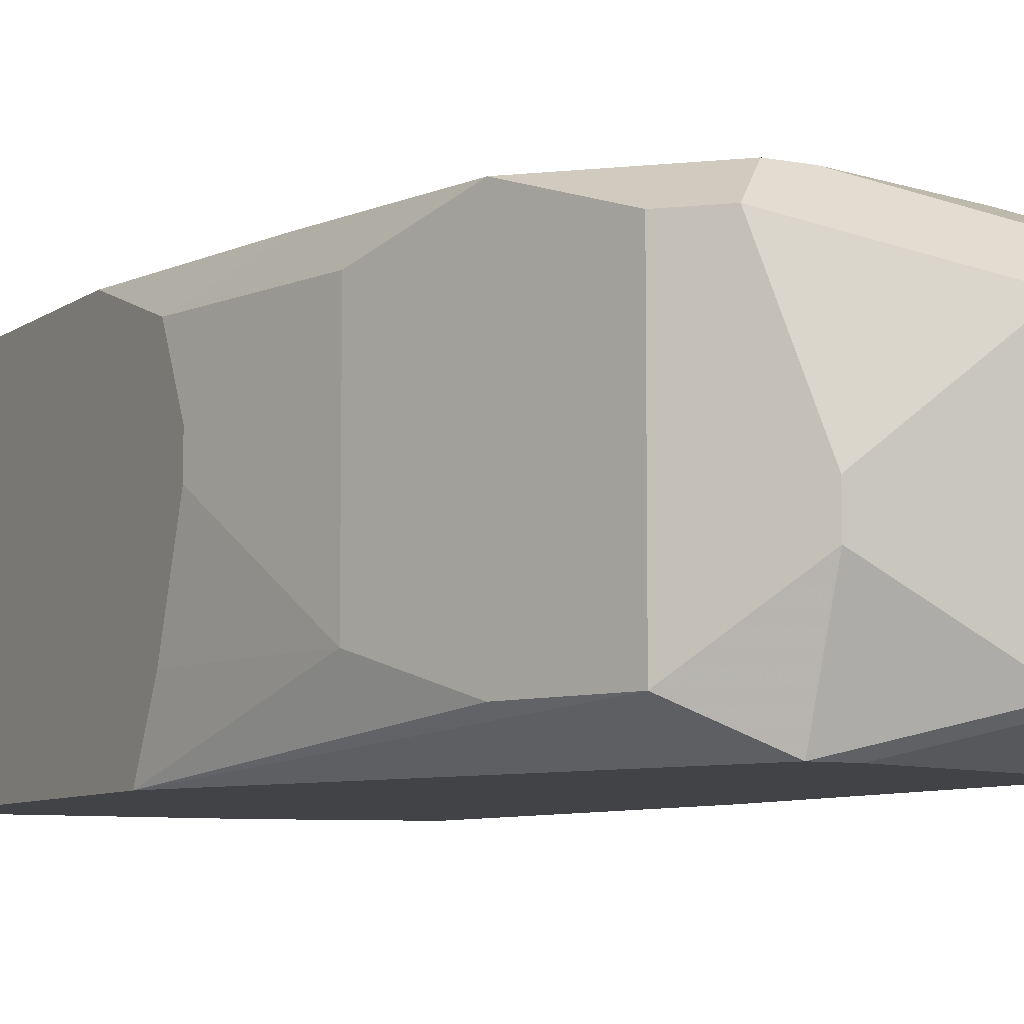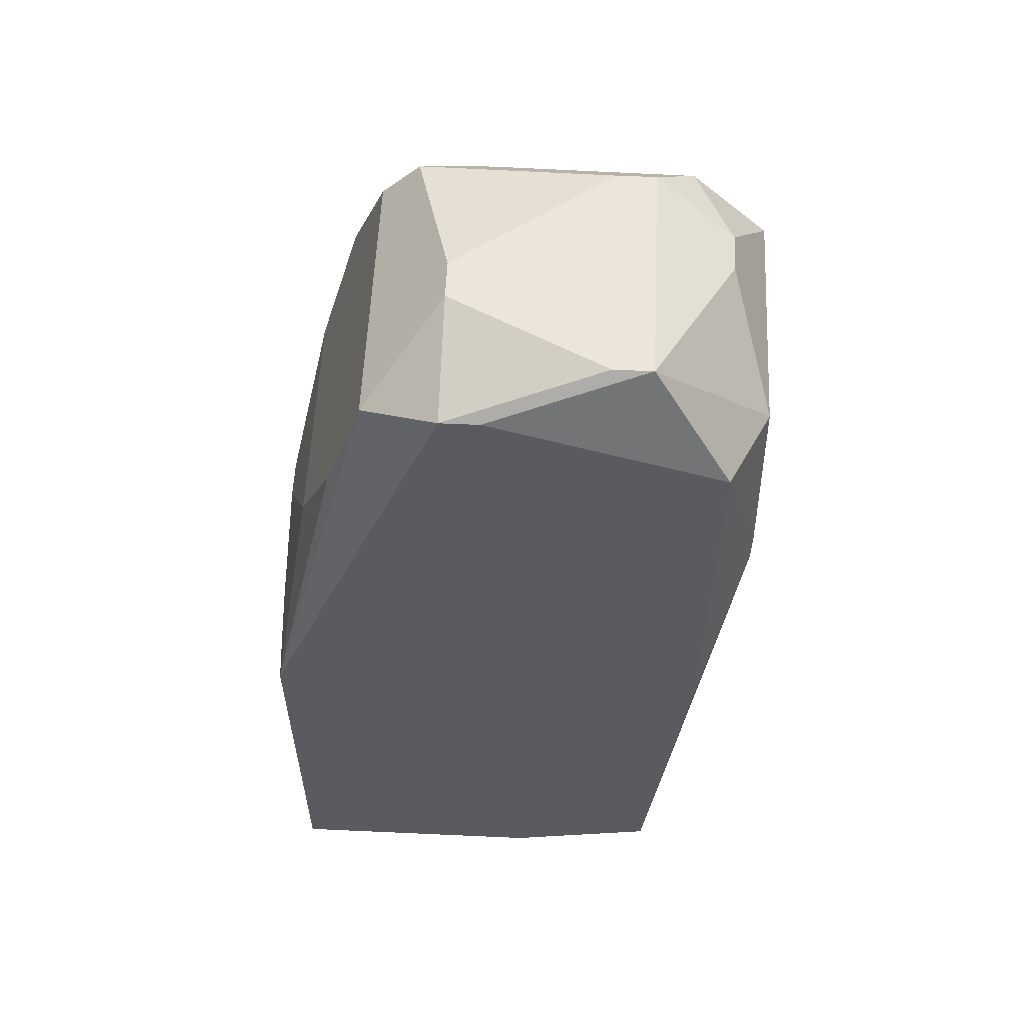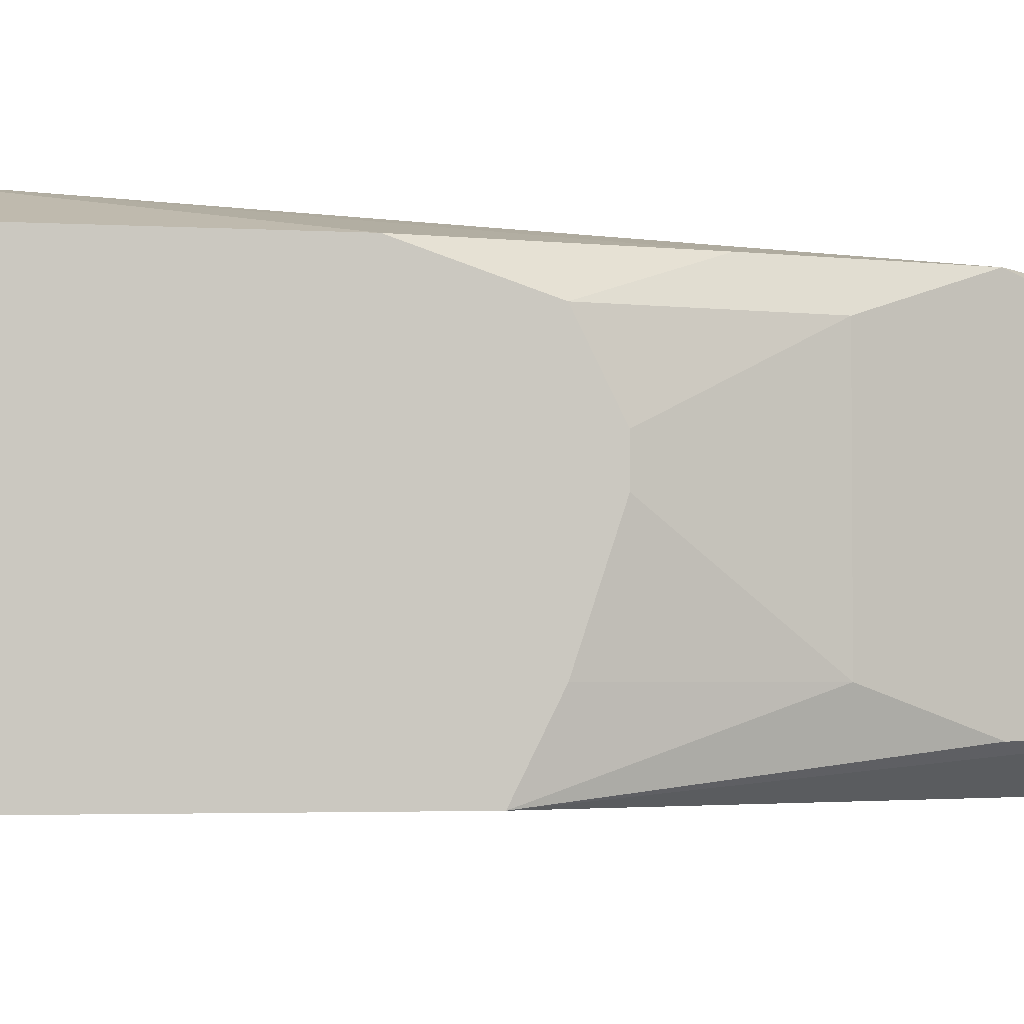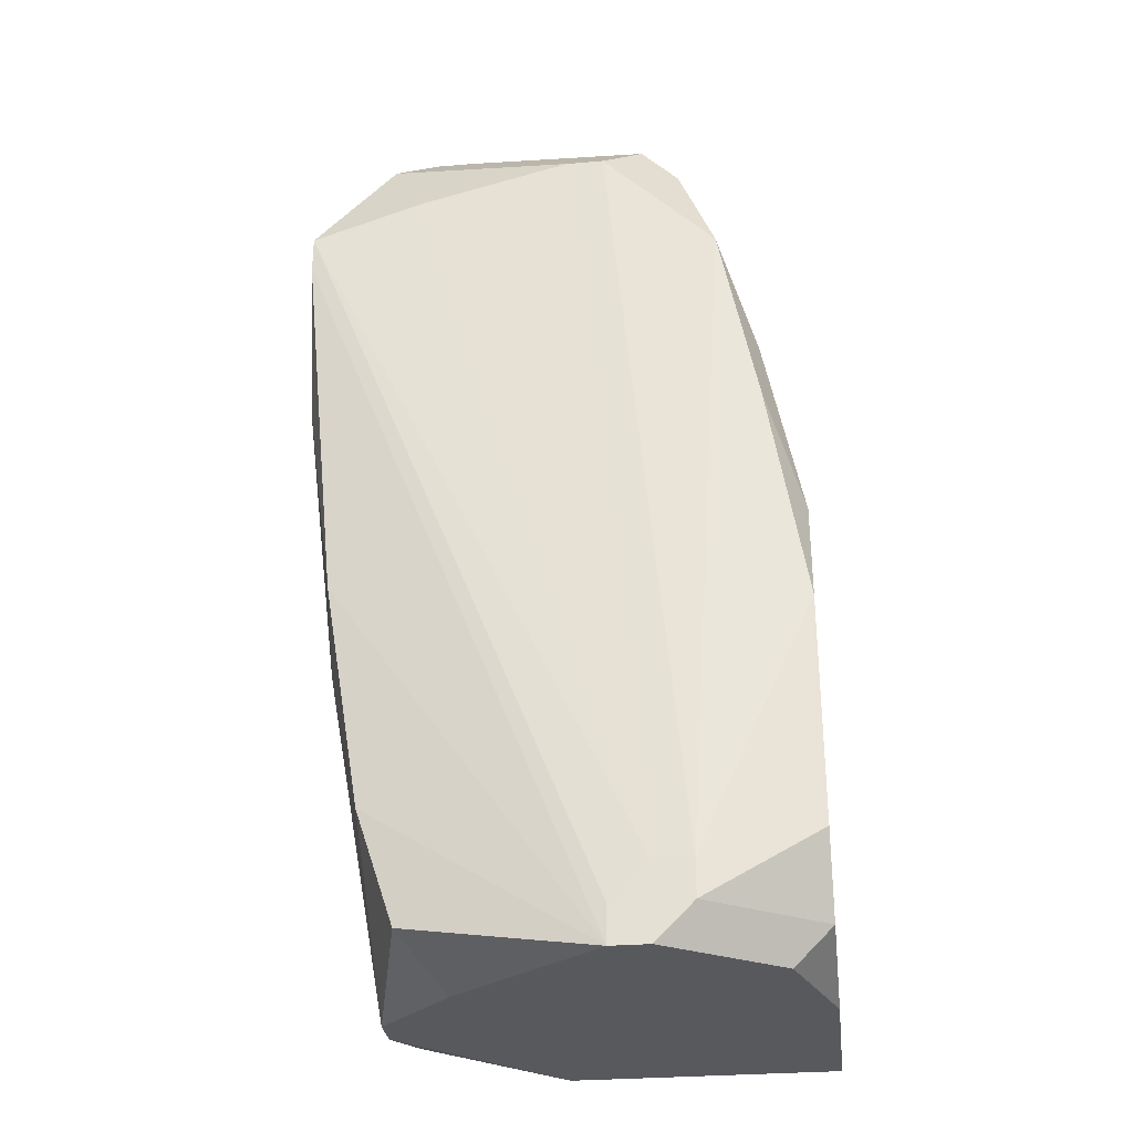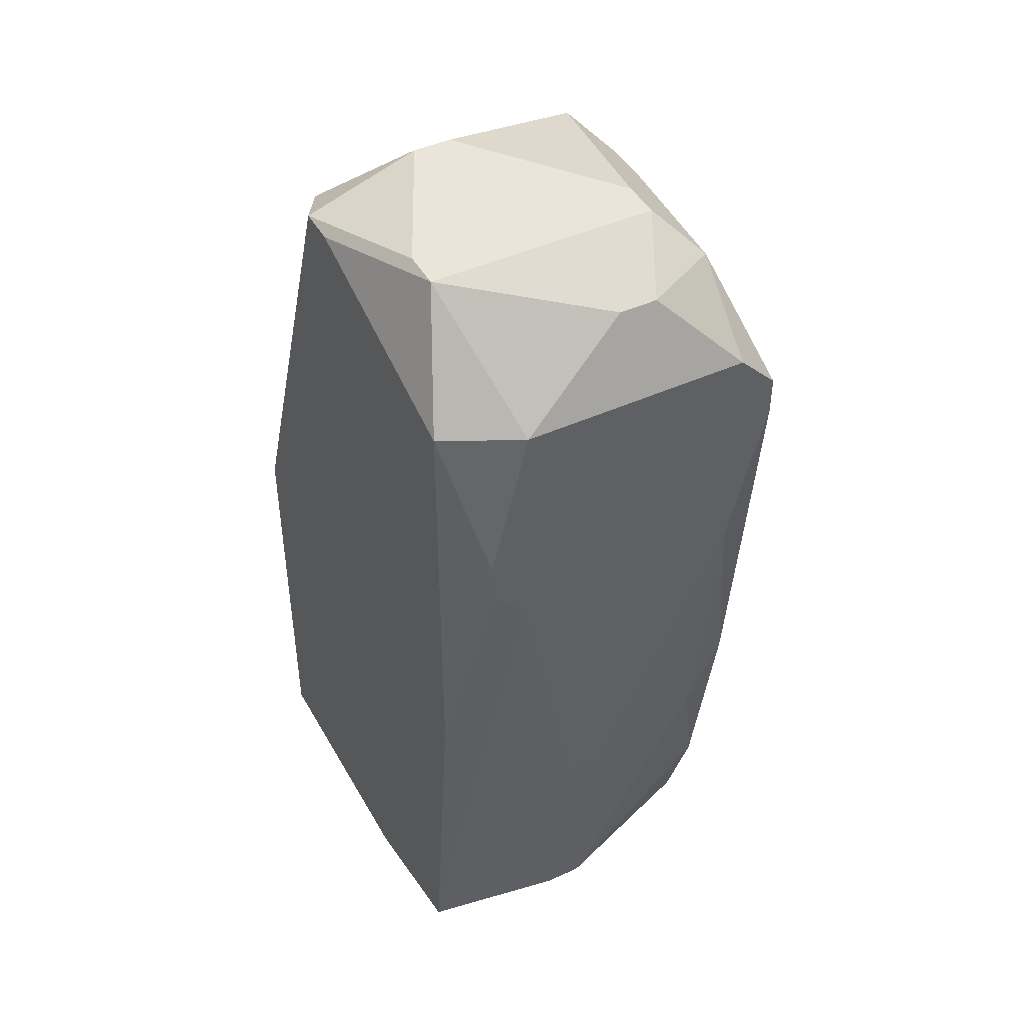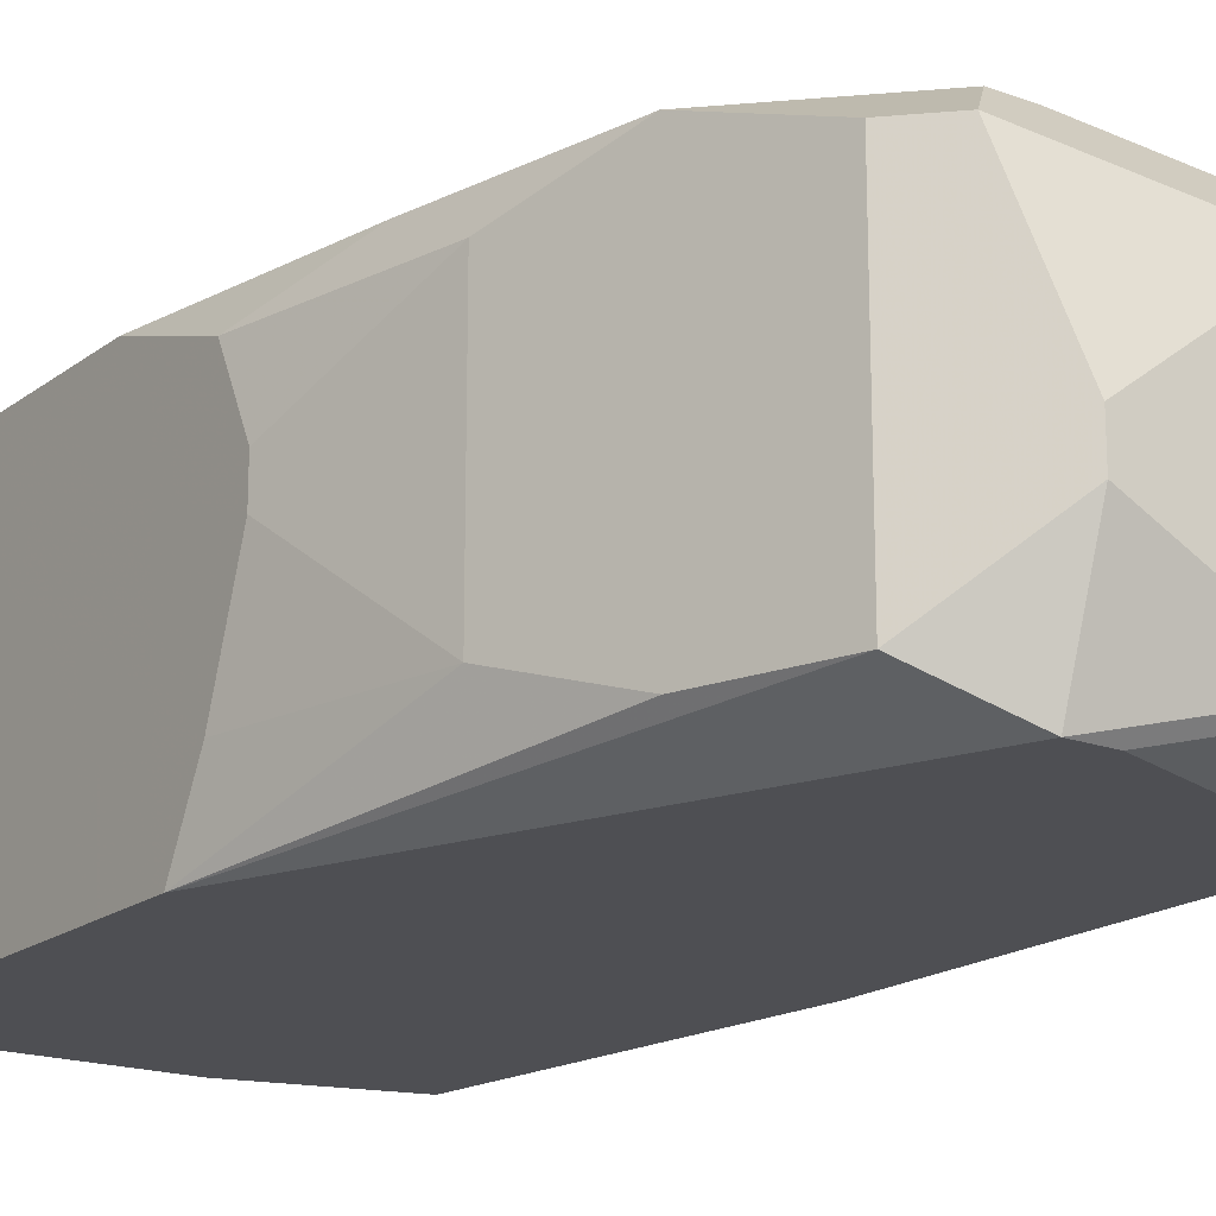
<metadata>
{"format":"obj","ext":"obj","renderer":"f3d","projection":"perspective","resolution":1024,"background":"white","views":[{"elev":-7.5,"azim":-28.5,"up":"+Y"},{"elev":57.3,"azim":2.7,"up":"+Z"},{"elev":-2.9,"azim":-102.2,"up":"+Y"},{"elev":-29.8,"azim":-173.0,"up":"+Z"},{"elev":44.8,"azim":62.1,"up":"+Z"},{"elev":-18.2,"azim":-35.4,"up":"+Y"}]}
</metadata>
<code>
v -0.01524 -0.01222 -0.02009
v 0.01728 0.01029 0.03245
v 0.01728 0.01029 0.02995
v 0.01728 0.007791 0.03495
v 0.01728 0.007791 0.01994
v 0.01728 -0.007219 0.03495
v 0.01728 -0.007219 0.01994
v 0.01728 -0.009721 0.02494
v 0.01728 -0.009721 0.02244
v 0.01478 0.01029 0.00493
v 0.01478 0.007791 -7.31e-05
v 0.01478 0.002787 0.03995
v 0.01478 0.0002858 0.03995
v 0.01478 0.0002858 -0.002575
v 0.01478 -0.002216 -0.002575
v 0.01478 -0.01222 0.03495
v 0.01478 -0.01222 0.007432
v 0.01227 0.01029 -0.01008
v 0.01227 0.007791 0.03995
v 0.01227 0.0002858 -0.02009
v -0.01524 -0.01222 0.007432
v 0.01227 -0.002216 -0.02009
v 0.01227 -0.01222 -0.01758
v 0.009773 0.01029 0.03495
v 0.009773 0.01029 -0.01758
v 0.007272 0.005289 0.04245
v 0.009773 0.005289 0.04245
v 0.009773 -0.009721 0.04245
v 0.007272 -0.009721 0.04245
v 0.007272 0.005289 -0.02009
v 0.002268 -0.01222 -0.02009
v -0.002735 0.01029 0.03745
v -0.0002332 0.01029 0.03745
v -0.002735 -0.002216 0.04245
v -0.002735 -0.004717 0.04245
v -0.0002332 -0.01222 0.03995
v -0.002735 -0.01222 0.03995
v -0.002735 0.01279 -0.01758
v -0.005236 0.01279 -0.02009
v -0.002735 0.01279 -0.02009
v -0.005236 0.007791 0.03995
v -0.007738 0.01279 -0.01508
v -0.005236 0.01279 -0.01508
v -0.007738 0.01279 -0.01758
v -0.007738 0.007791 0.03745
v -0.007738 -0.009721 0.03745
v -0.01024 0.01029 0.02995
v -0.01024 -0.009721 0.02995
v -0.01274 0.01029 0.01744
v -0.01274 0.007791 0.02244
v -0.01274 0.007791 -0.02009
v -0.01274 -0.007219 0.02244
v -0.01524 0.01029 0.002429
v -0.01524 0.01029 -0.01258
v -0.01524 0.007791 0.009933
v -0.01524 0.007791 -0.01758
v -0.01524 0.002787 0.01243
v -0.01524 0.0002858 0.01243
v -0.01524 0.0002858 -0.02009
v -0.01524 -0.007219 0.009933
f 17 23 9
f 6 13 28
f 6 28 16
f 5 11 10
f 5 10 3
f 8 6 16
f 8 16 17
f 8 17 9
f 18 10 11
f 7 9 23
f 15 7 23
f 22 15 23
f 22 23 31
f 37 46 21
f 37 35 46
f 53 55 49
f 20 30 25
f 20 25 18
f 20 18 11
f 24 19 2
f 24 33 19
f 50 47 49
f 50 49 55
f 50 55 57
f 50 57 58
f 50 58 52
f 60 52 58
f 60 21 52
f 48 52 21
f 48 21 46
f 48 46 45
f 48 45 47
f 48 47 50
f 48 50 52
f 36 37 21
f 36 21 1
f 36 1 31
f 36 31 23
f 36 23 17
f 36 17 16
f 36 16 28
f 29 37 36
f 29 36 28
f 29 35 37
f 40 38 2
f 40 2 3
f 40 3 10
f 40 10 18
f 40 18 25
f 40 25 30
f 14 20 11
f 14 11 5
f 14 5 7
f 14 7 15
f 14 15 22
f 14 22 20
f 41 19 33
f 41 33 32
f 41 32 47
f 41 47 45
f 41 45 46
f 41 46 35
f 27 12 19
f 27 19 41
f 27 41 26
f 27 28 13
f 27 13 12
f 4 12 13
f 4 13 6
f 4 6 8
f 4 8 9
f 4 9 7
f 4 7 5
f 4 5 3
f 4 3 2
f 4 2 19
f 4 19 12
f 51 56 44
f 51 44 39
f 51 39 40
f 51 40 30
f 51 30 20
f 51 20 22
f 51 22 31
f 51 31 1
f 51 1 59
f 51 59 56
f 42 53 49
f 42 49 47
f 42 47 32
f 54 44 56
f 54 56 59
f 54 59 1
f 54 1 21
f 54 21 60
f 54 60 58
f 54 58 57
f 54 57 55
f 54 55 53
f 54 53 42
f 54 42 44
f 34 41 35
f 34 35 29
f 34 29 28
f 34 28 27
f 34 27 26
f 34 26 41
f 43 42 32
f 43 32 33
f 43 33 24
f 43 24 2
f 43 2 38
f 43 38 40
f 43 40 39
f 43 39 44
f 43 44 42

</code>
